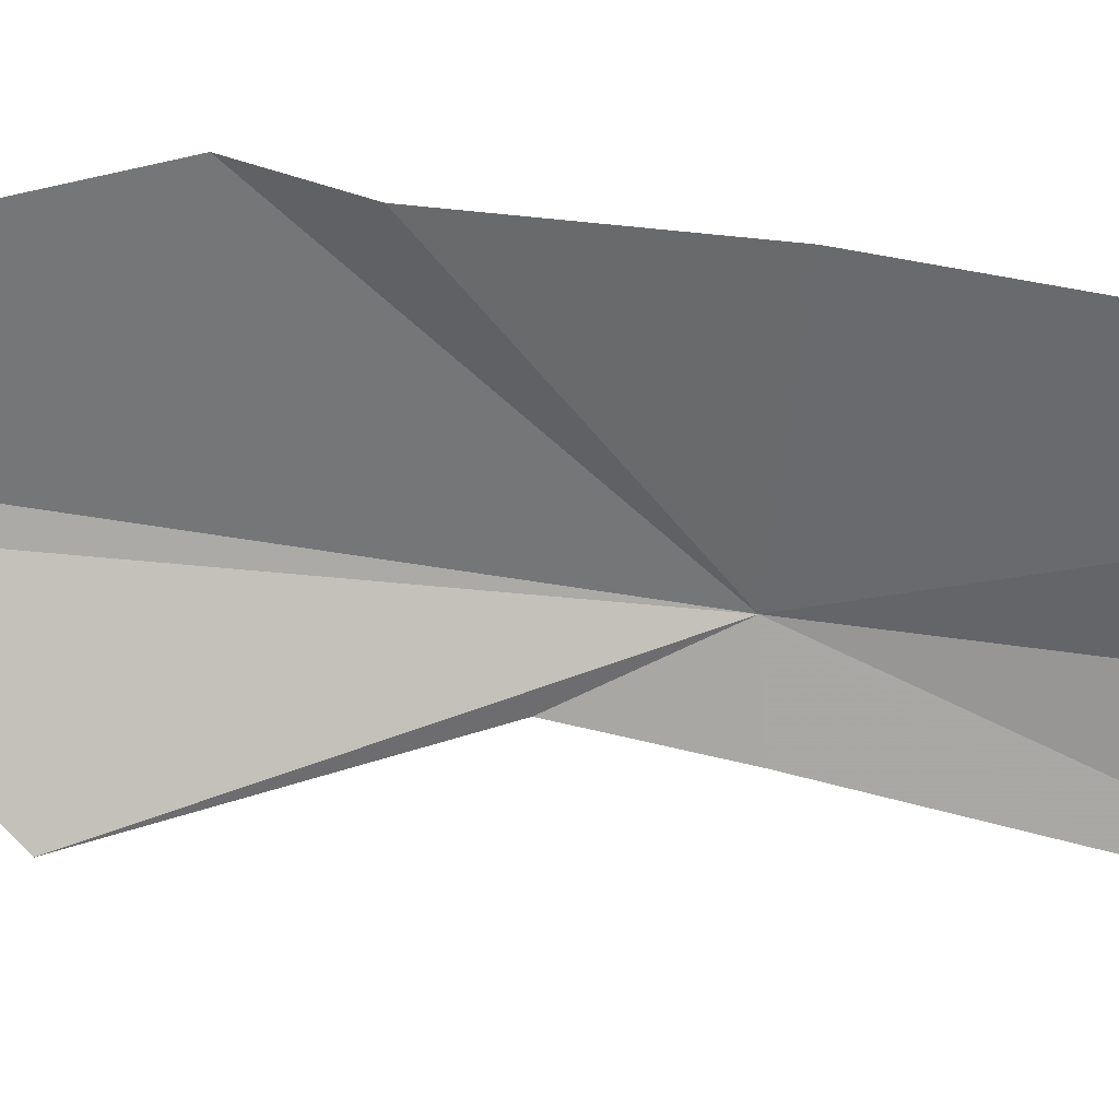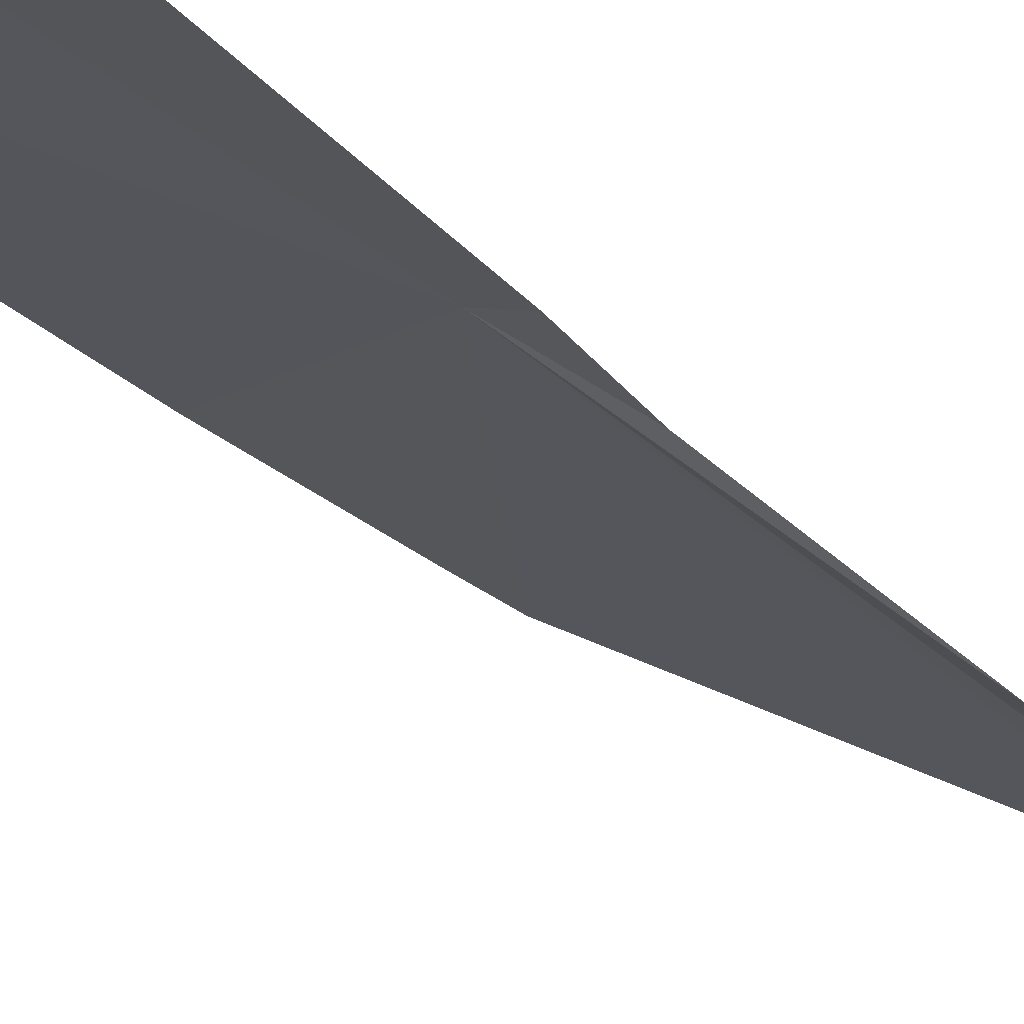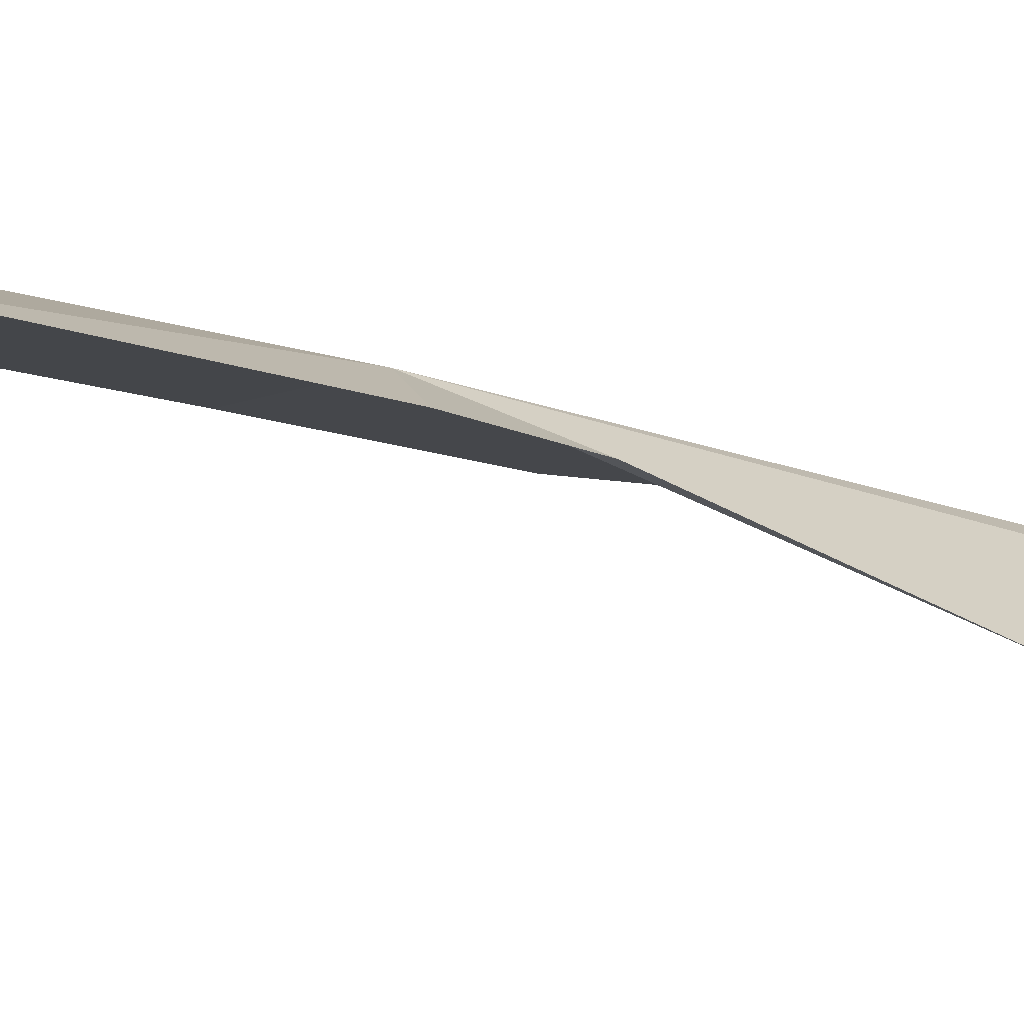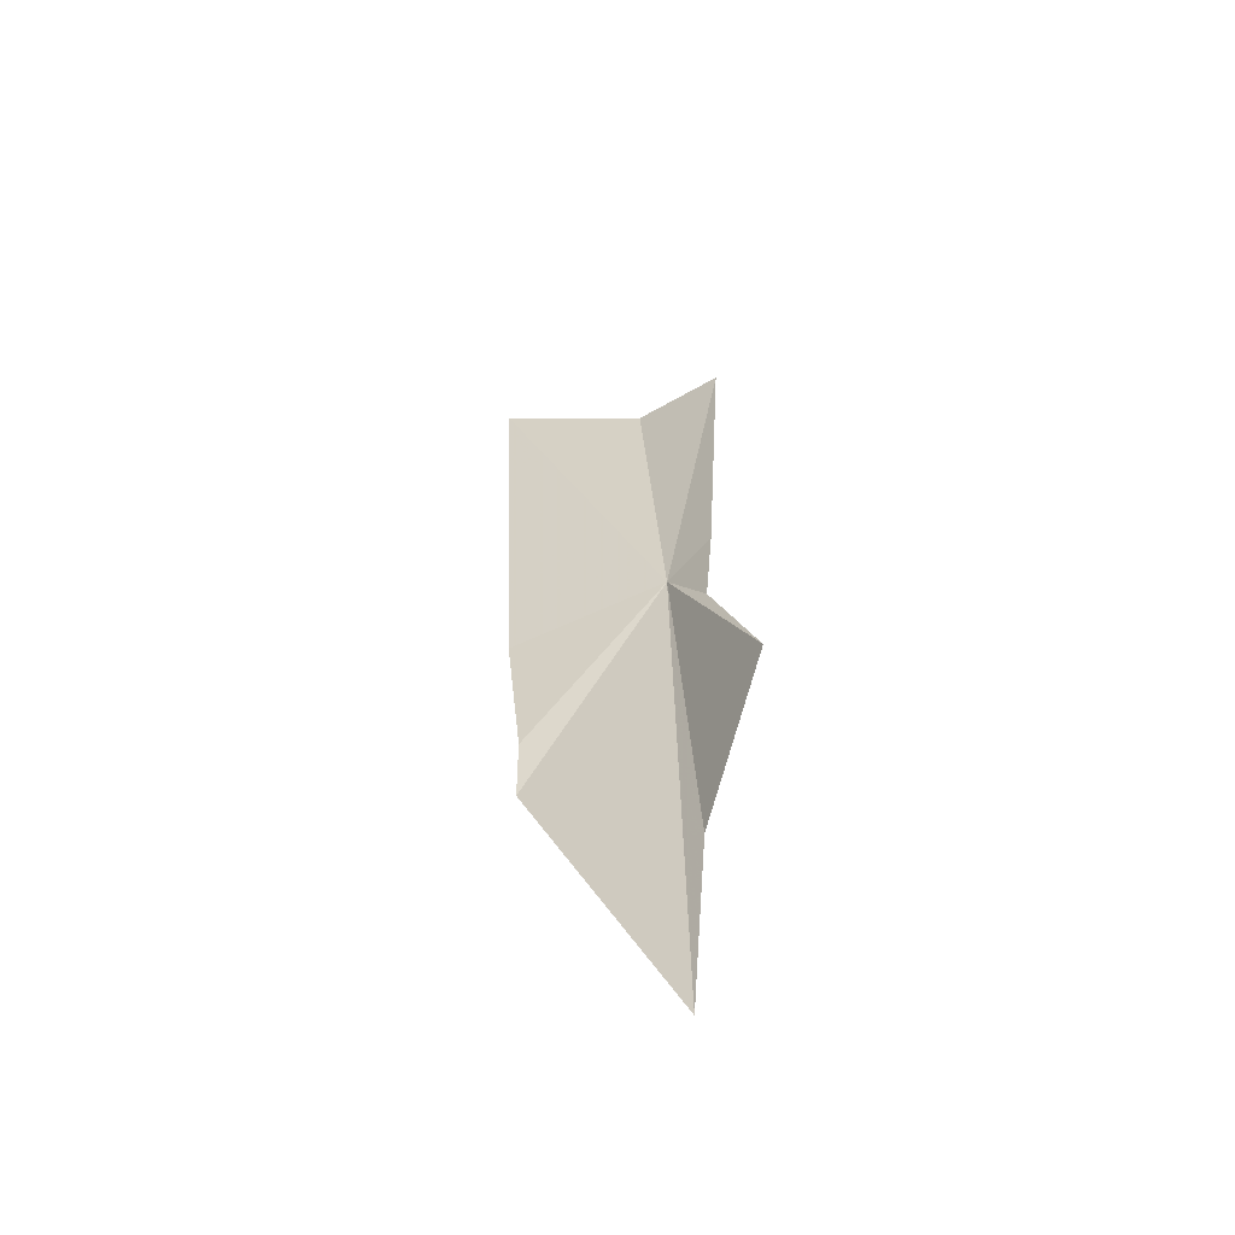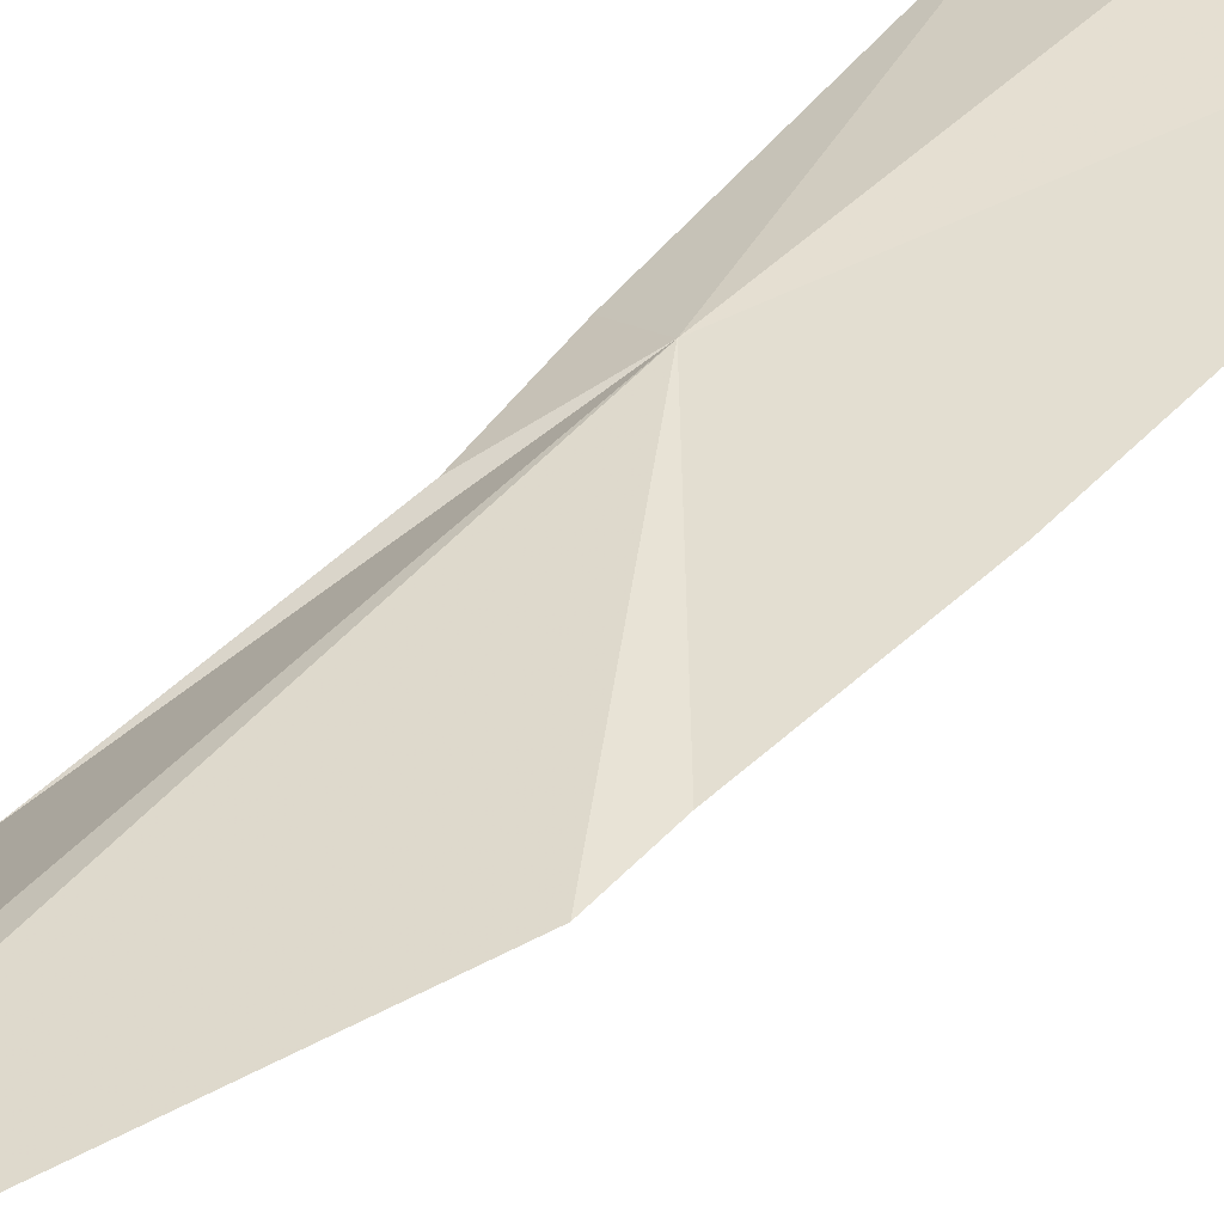
<metadata>
{"format":"obj","ext":"obj","renderer":"f3d","projection":"perspective","resolution":1024,"background":"white","views":[{"elev":-44.8,"azim":-106.0,"up":"+Y"},{"elev":-30.0,"azim":35.8,"up":"+Y"},{"elev":-14.1,"azim":52.5,"up":"+Y"},{"elev":-52.8,"azim":12.9,"up":"+Z"},{"elev":45.1,"azim":-142.4,"up":"+Y"}]}
</metadata>
<code>
v -8.417 58.07 -7.553
v -8.201 57.7 -15.49
v -8.004 57.65 -12.9
v -10.4 58.38 -10.9
v -10.39 58.31 -10.04
v -7.073 56.75 -10.92
v -10.63 58.4 -7.934
v -10.87 58.46 -2.043
v -7.829 57.63 -8.579
v -7.74 57.67 -7.309
v -7.526 57.64 -3.413
v -8.768 58.18 -3.231
f 1 3 2
f 1 2 4
f 1 4 5
f 1 6 3
f 1 5 7
f 1 7 8
f 1 9 6
f 1 10 9
f 1 11 10
f 1 12 11
f 1 8 12

</code>
